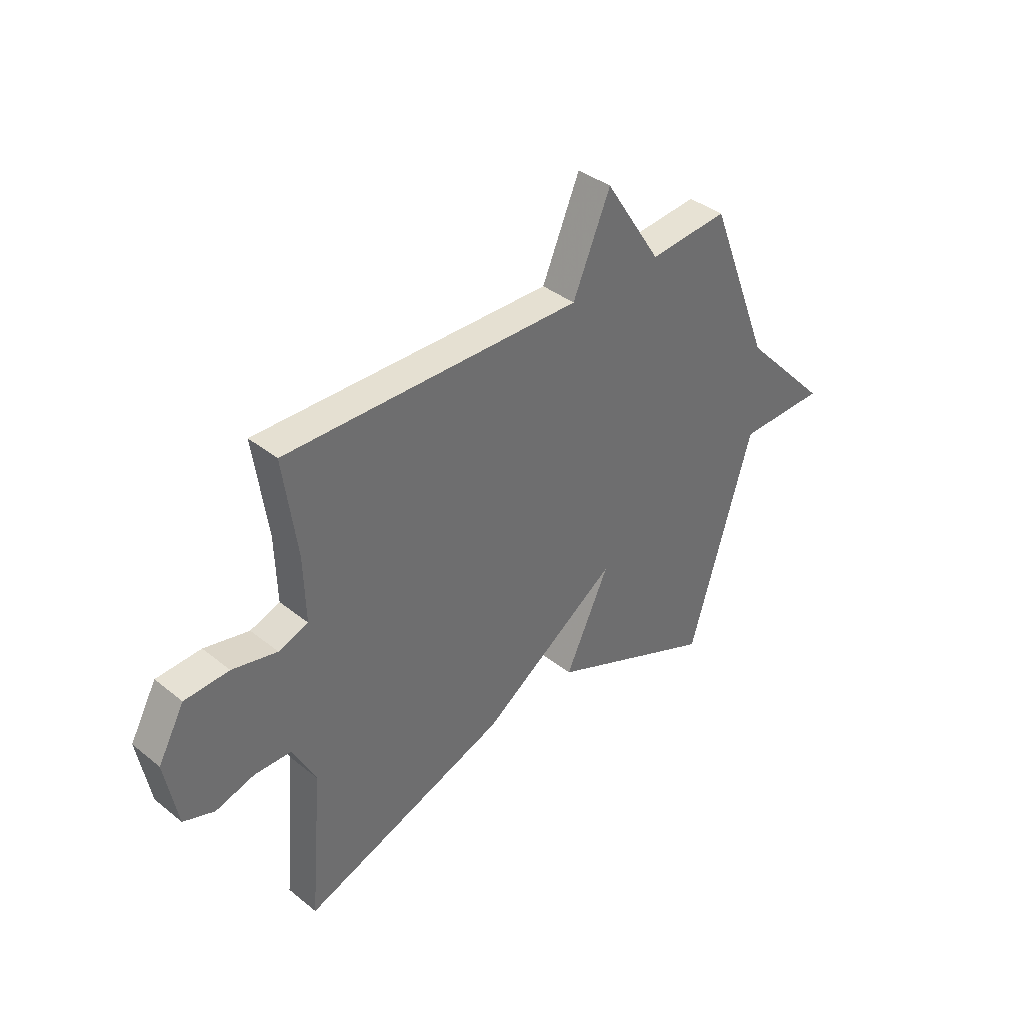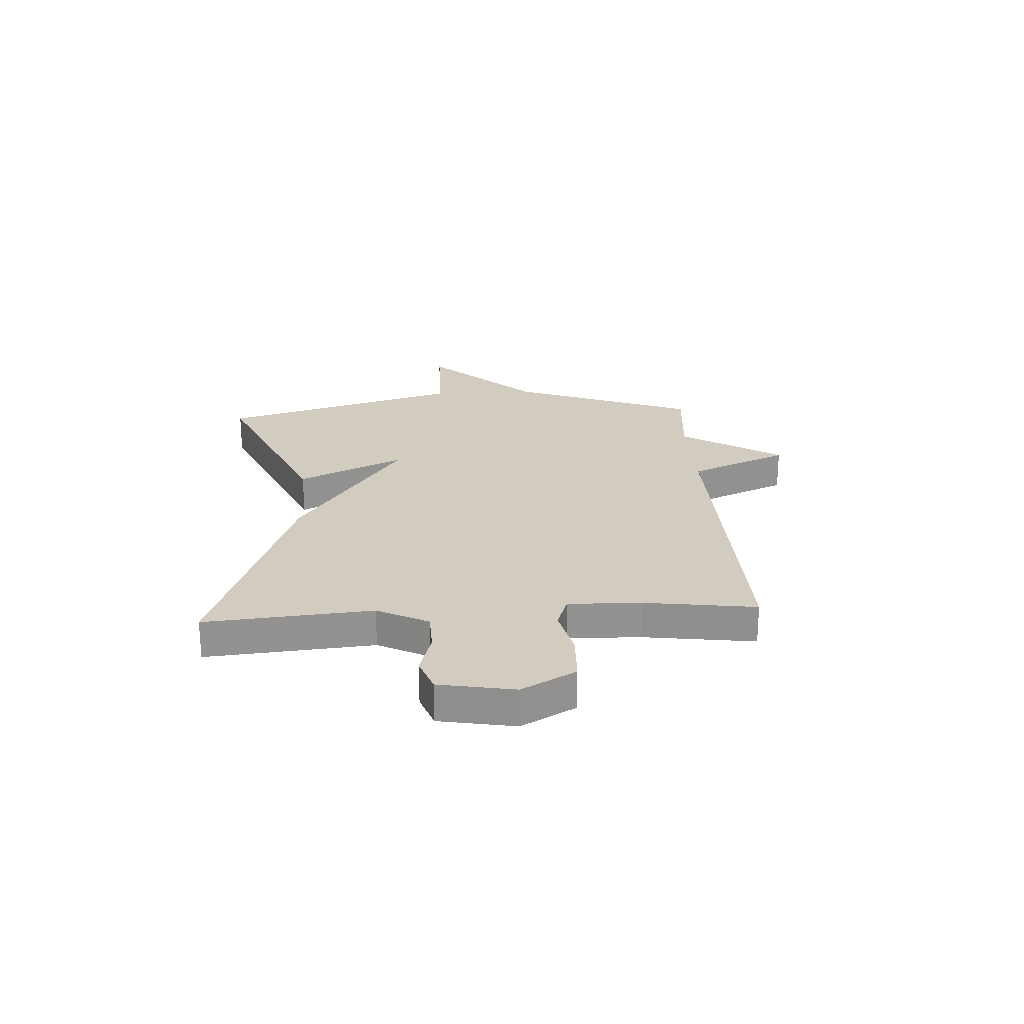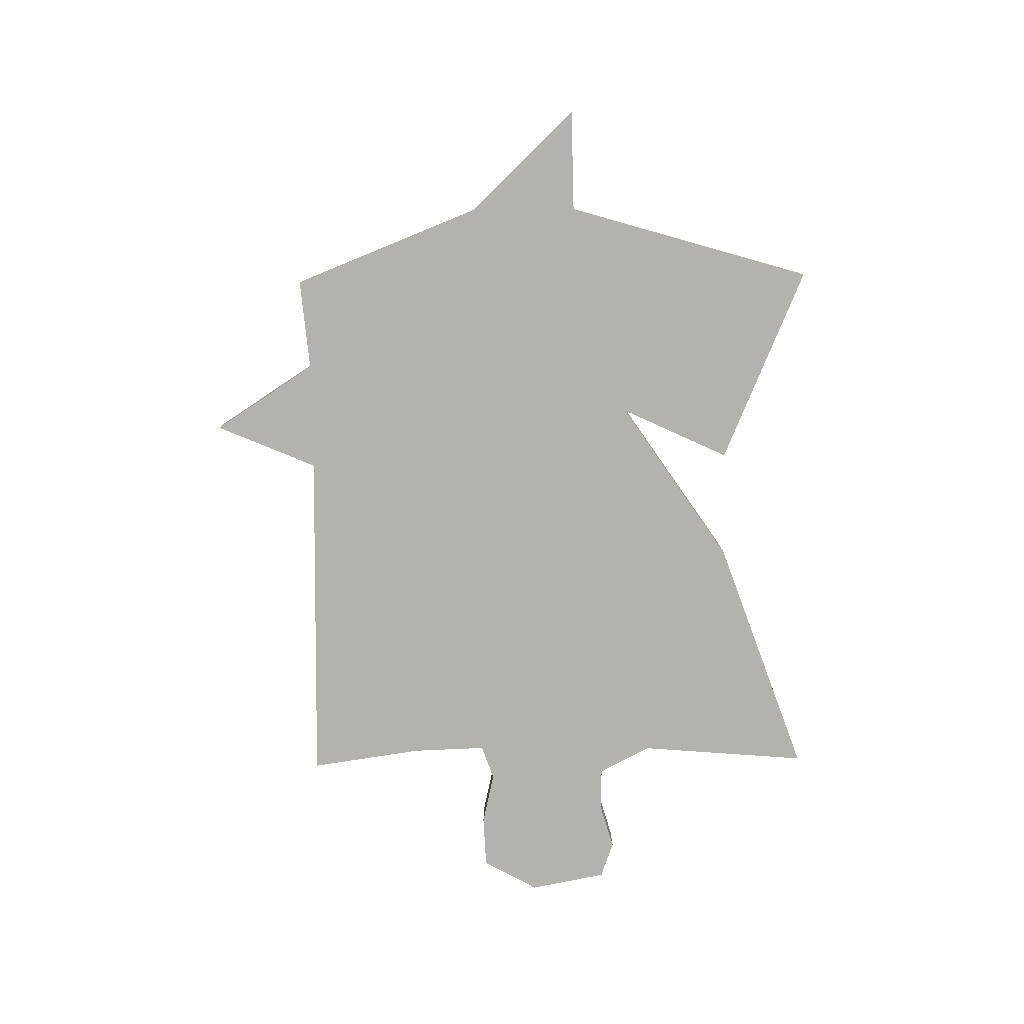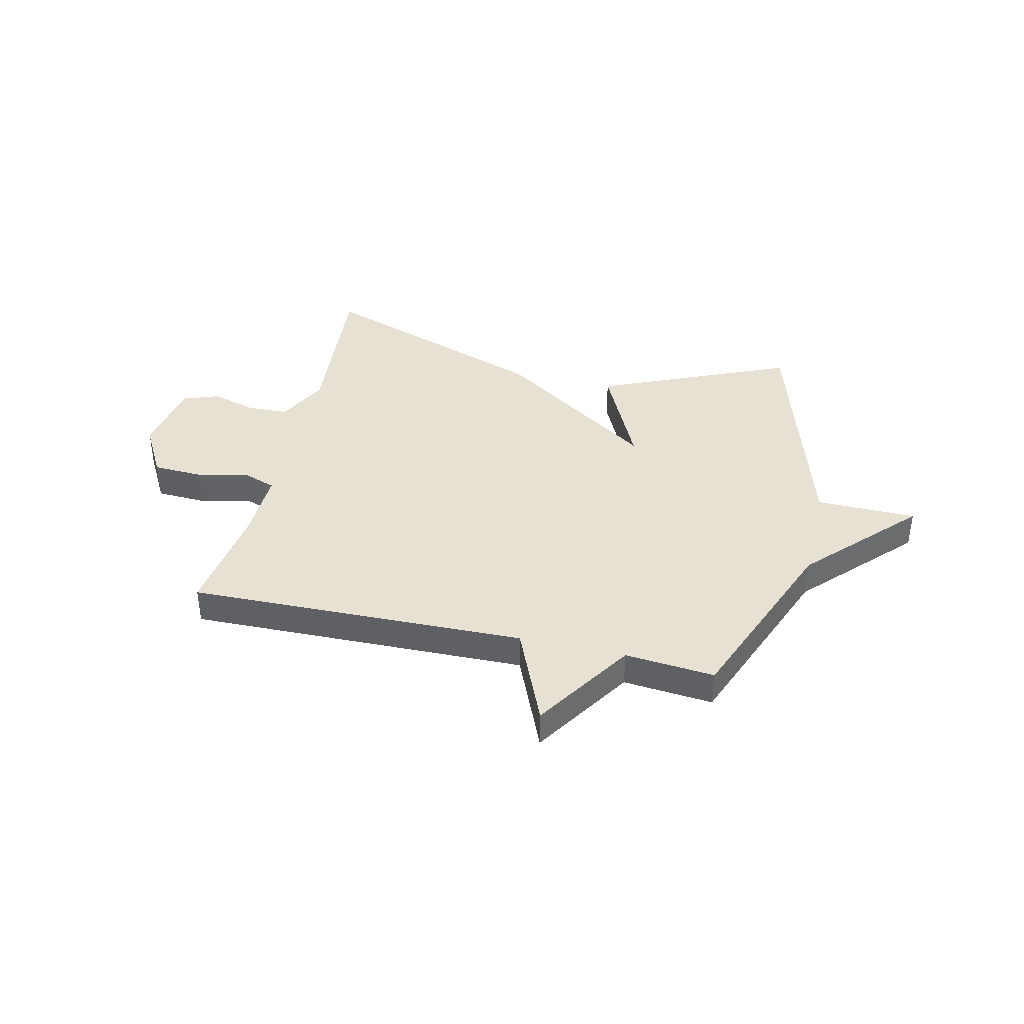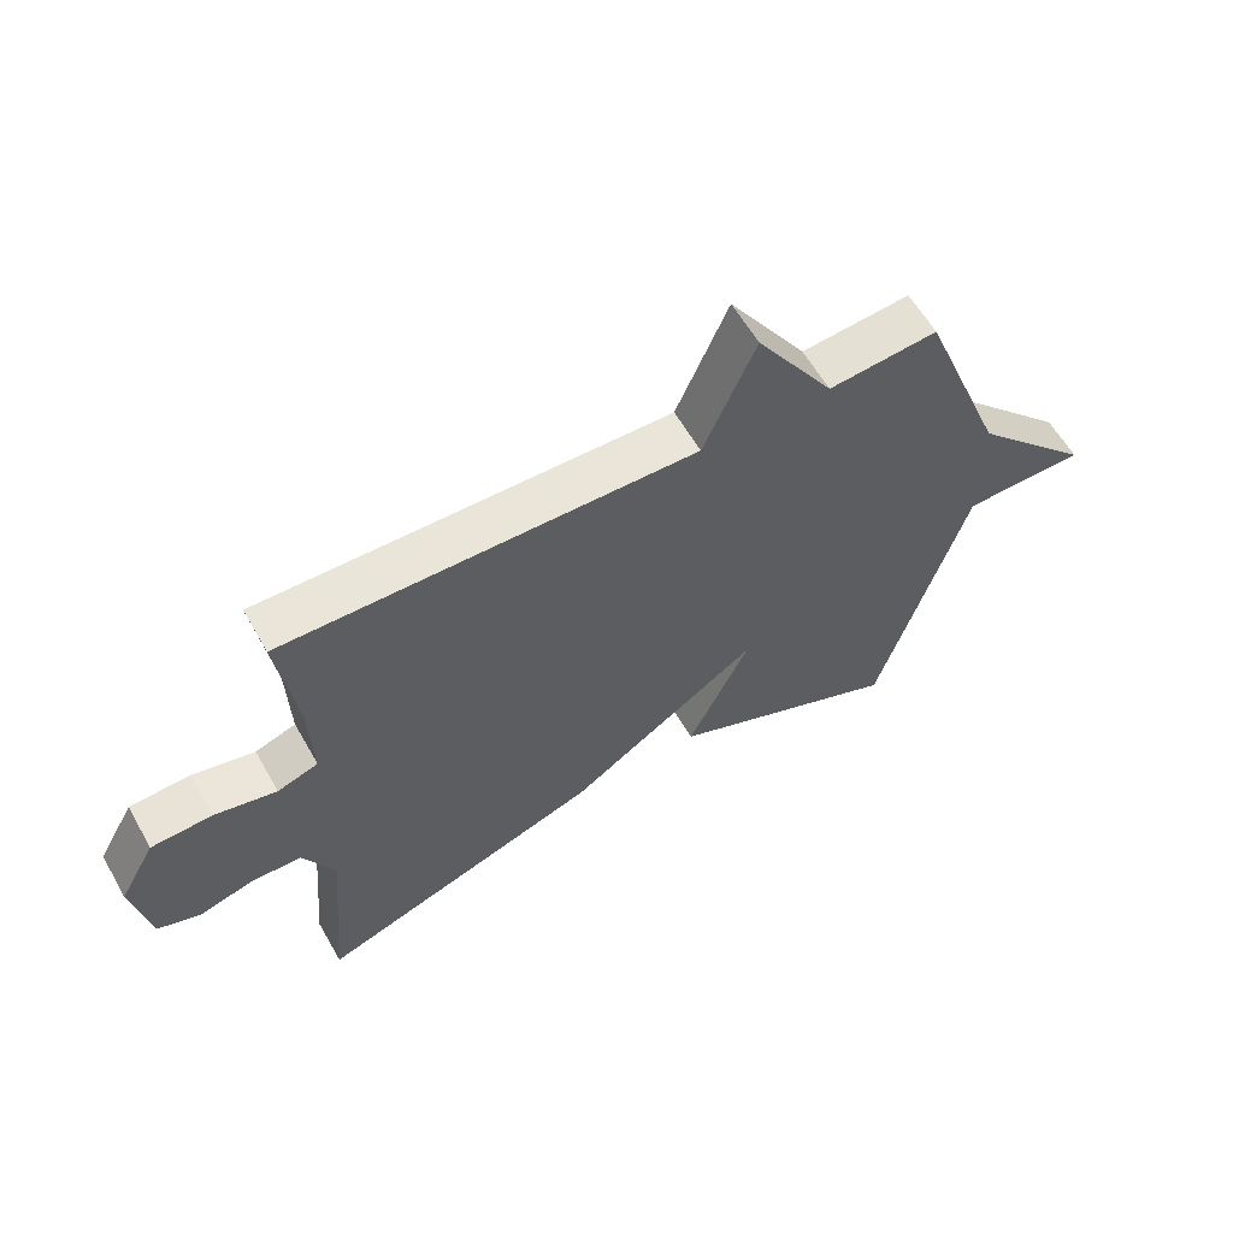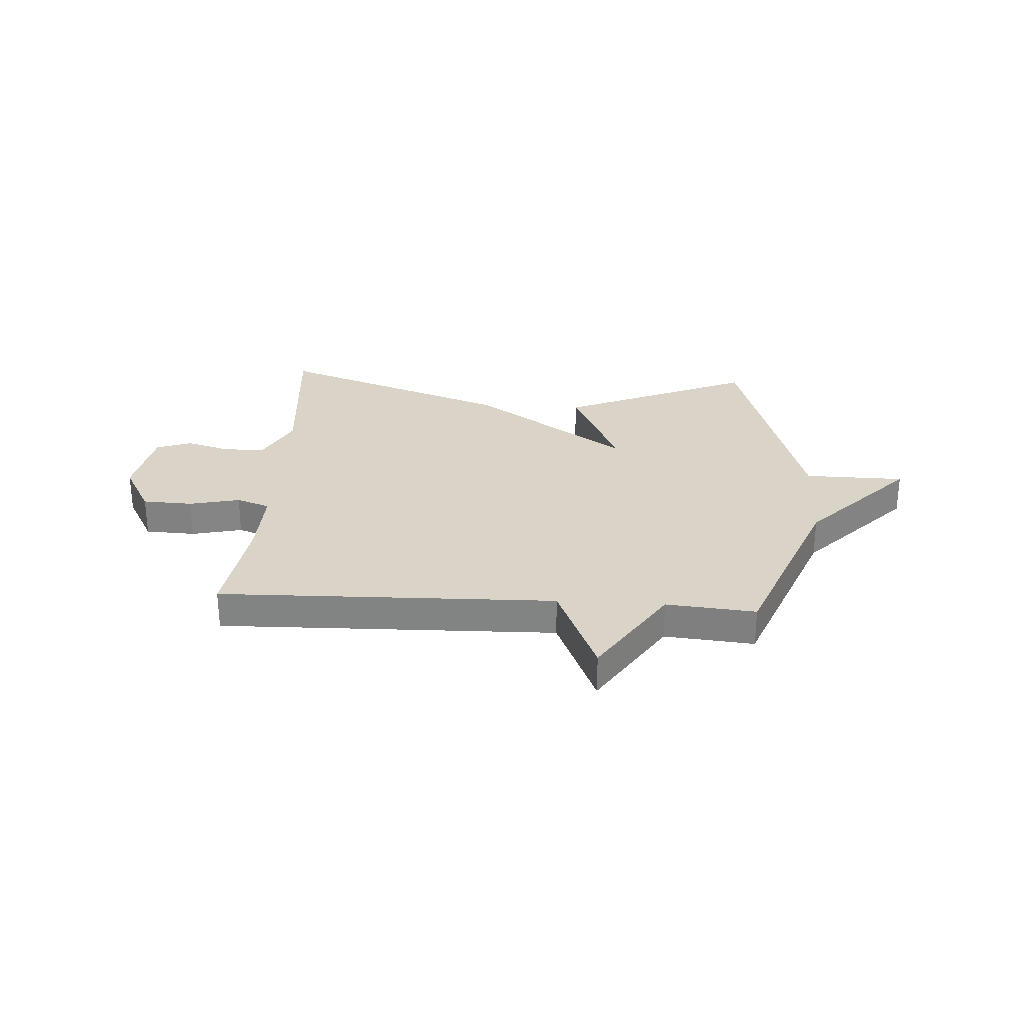
<metadata>
{"format":"obj","ext":"obj","renderer":"f3d","projection":"perspective","resolution":1024,"background":"white","views":[{"elev":38.4,"azim":-44.8,"up":"+Z"},{"elev":24.0,"azim":-93.4,"up":"+Y"},{"elev":-79.6,"azim":90.9,"up":"+Y"},{"elev":39.5,"azim":13.1,"up":"+Y"},{"elev":60.1,"azim":-29.6,"up":"+Z"},{"elev":28.8,"azim":3.6,"up":"+Y"}]}
</metadata>
<code>
v -0.5 0.07 -0.5
v -0.473 0.07 -0.188
v -0.522 0.07 -0.092
v -0.6 0.07 -0.09
v -0.683 0.07 -0.114
v -0.749 0.07 -0.09
v -0.775 0.07 0.051
v -0.719 0.07 0.152
v -0.625 0.07 0.156
v -0.53 0.07 0.134
v -0.467 0.07 0.156
v -0.471 0.07 0.293
v -0.5 0.07 0.5
v 0.132 0.07 0.485
v 0.212 0.07 0.672
v 0.332 0.07 0.485
v 0.5 0.07 0.5
v 0.635 0.07 0.155
v 0.823 0.07 -0.043
v 0.635 0.07 -0.045
v 0.5 0.07 -0.5
v 0.14 0.07 -0.344
v 0.234 0.07 -0.145
v -0.06 0.07 -0.344
v -0.5 0 -0.5
v -0.473 0 -0.188
v -0.522 0 -0.092
v -0.6 0 -0.09
v -0.683 0 -0.114
v -0.749 0 -0.09
v -0.775 0 0.051
v -0.719 0 0.152
v -0.625 0 0.156
v -0.53 0 0.134
v -0.467 0 0.156
v -0.471 0 0.293
v -0.5 0 0.5
v 0.132 0 0.485
v 0.212 0 0.672
v 0.332 0 0.485
v 0.5 0 0.5
v 0.635 0 0.155
v 0.823 0 -0.043
v 0.635 0 -0.045
v 0.5 0 -0.5
v 0.14 0 -0.344
v 0.234 0 -0.145
v -0.06 0 -0.344
f 23 24 1 2
f 20 21 22 23
f 20 23 2 3
f 18 19 20
f 20 3 4
f 18 20 4
f 17 18 4
f 16 17 4
f 14 15 16
f 4 5 6
f 16 4 6
f 14 16 6
f 12 13 14
f 11 12 14
f 11 14 6
f 10 11 6
f 8 9 10
f 7 8 10
f 6 7 10
f 26 25 48 47
f 47 46 45 44
f 27 26 47 44
f 44 43 42
f 28 27 44
f 28 44 42
f 28 42 41
f 28 41 40
f 40 39 38
f 30 29 28
f 30 28 40
f 30 40 38
f 38 37 36
f 38 36 35
f 30 38 35
f 30 35 34
f 34 33 32
f 34 32 31
f 34 31 30
f 1 25 26 2
f 2 26 27 3
f 3 27 28 4
f 4 28 29 5
f 5 29 30 6
f 6 30 31 7
f 7 31 32 8
f 8 32 33 9
f 9 33 34 10
f 10 34 35 11
f 11 35 36 12
f 12 36 37 13
f 13 37 38 14
f 14 38 39 15
f 15 39 40 16
f 16 40 41 17
f 17 41 42 18
f 18 42 43 19
f 19 43 44 20
f 20 44 45 21
f 21 45 46 22
f 22 46 47 23
f 23 47 48 24
f 24 48 25 1

</code>
